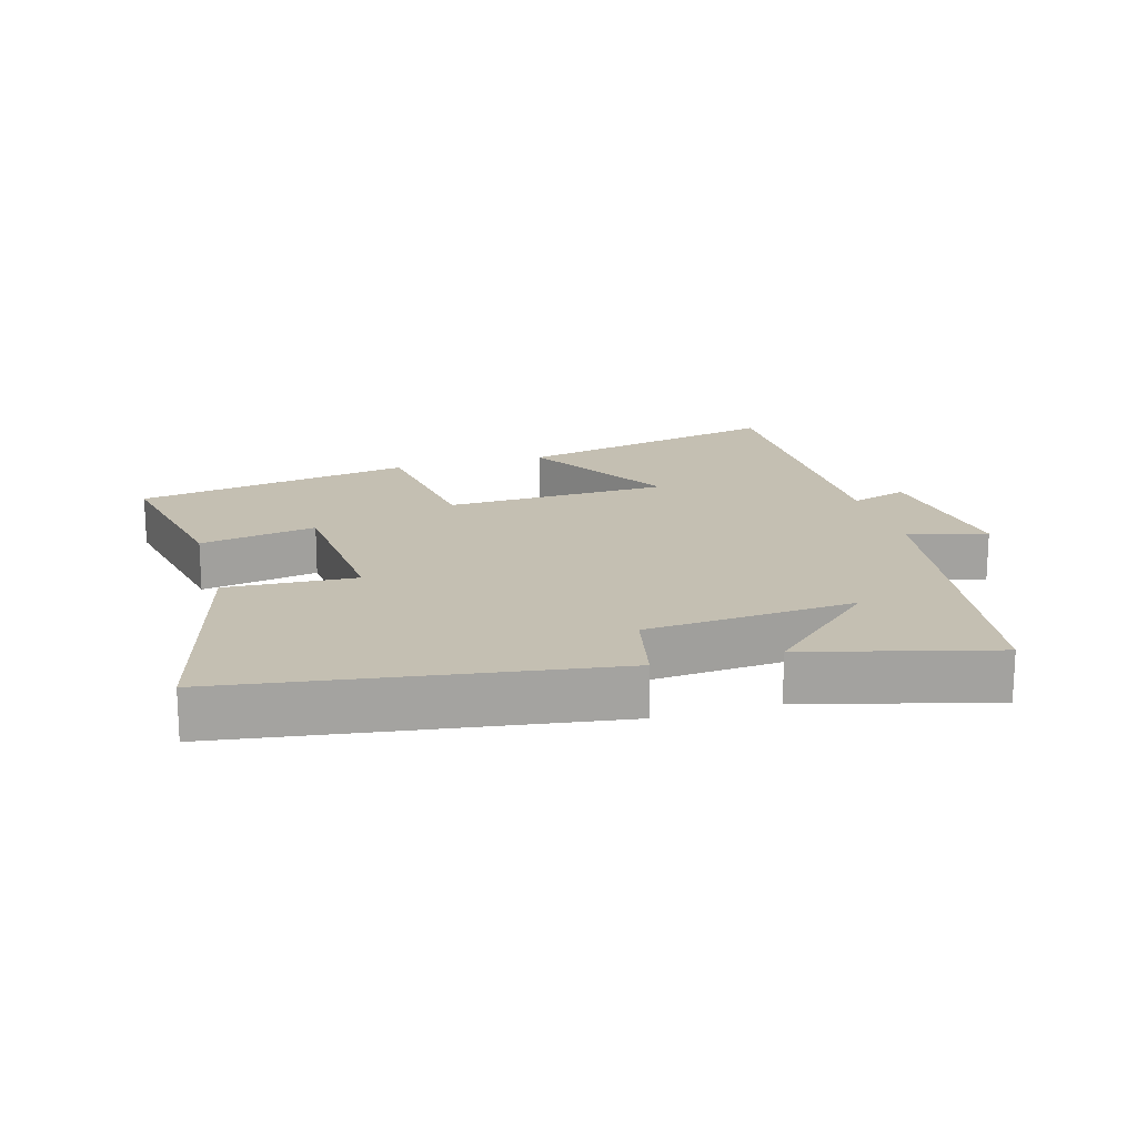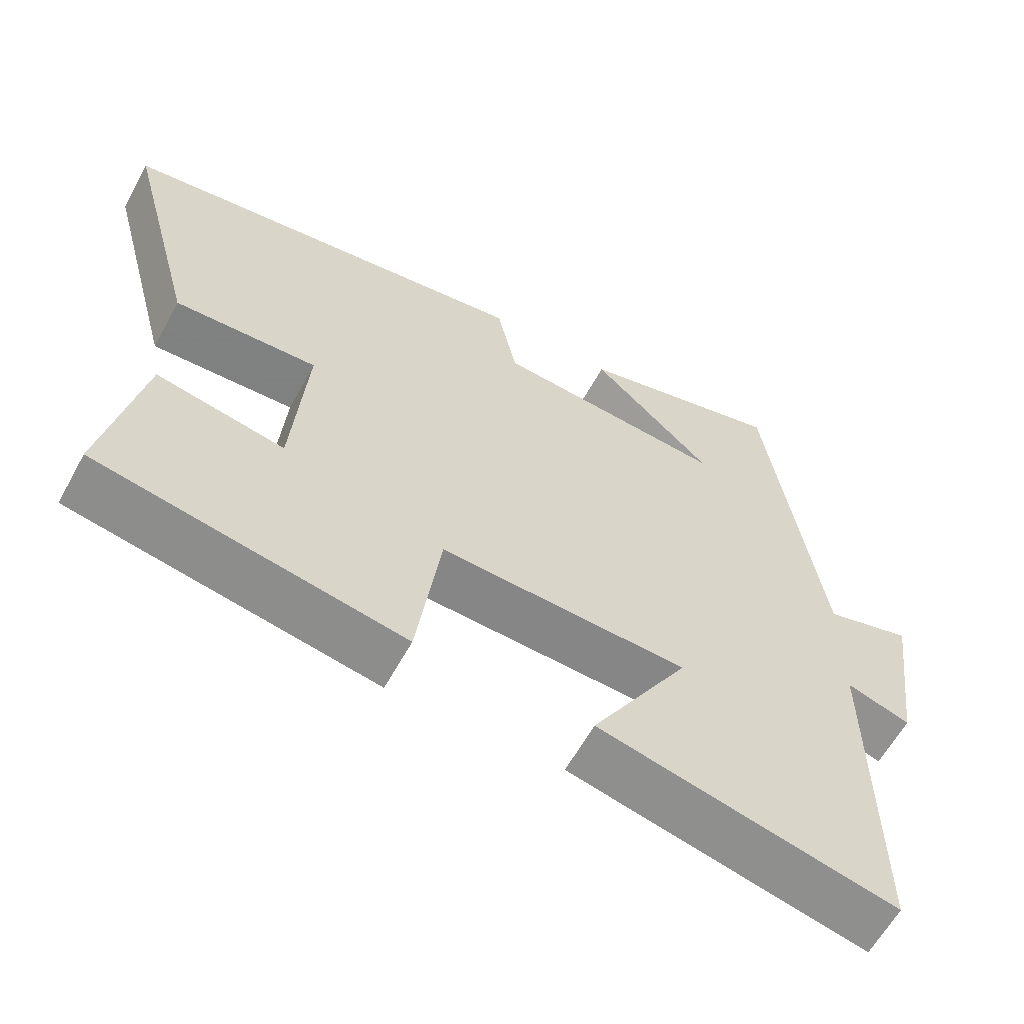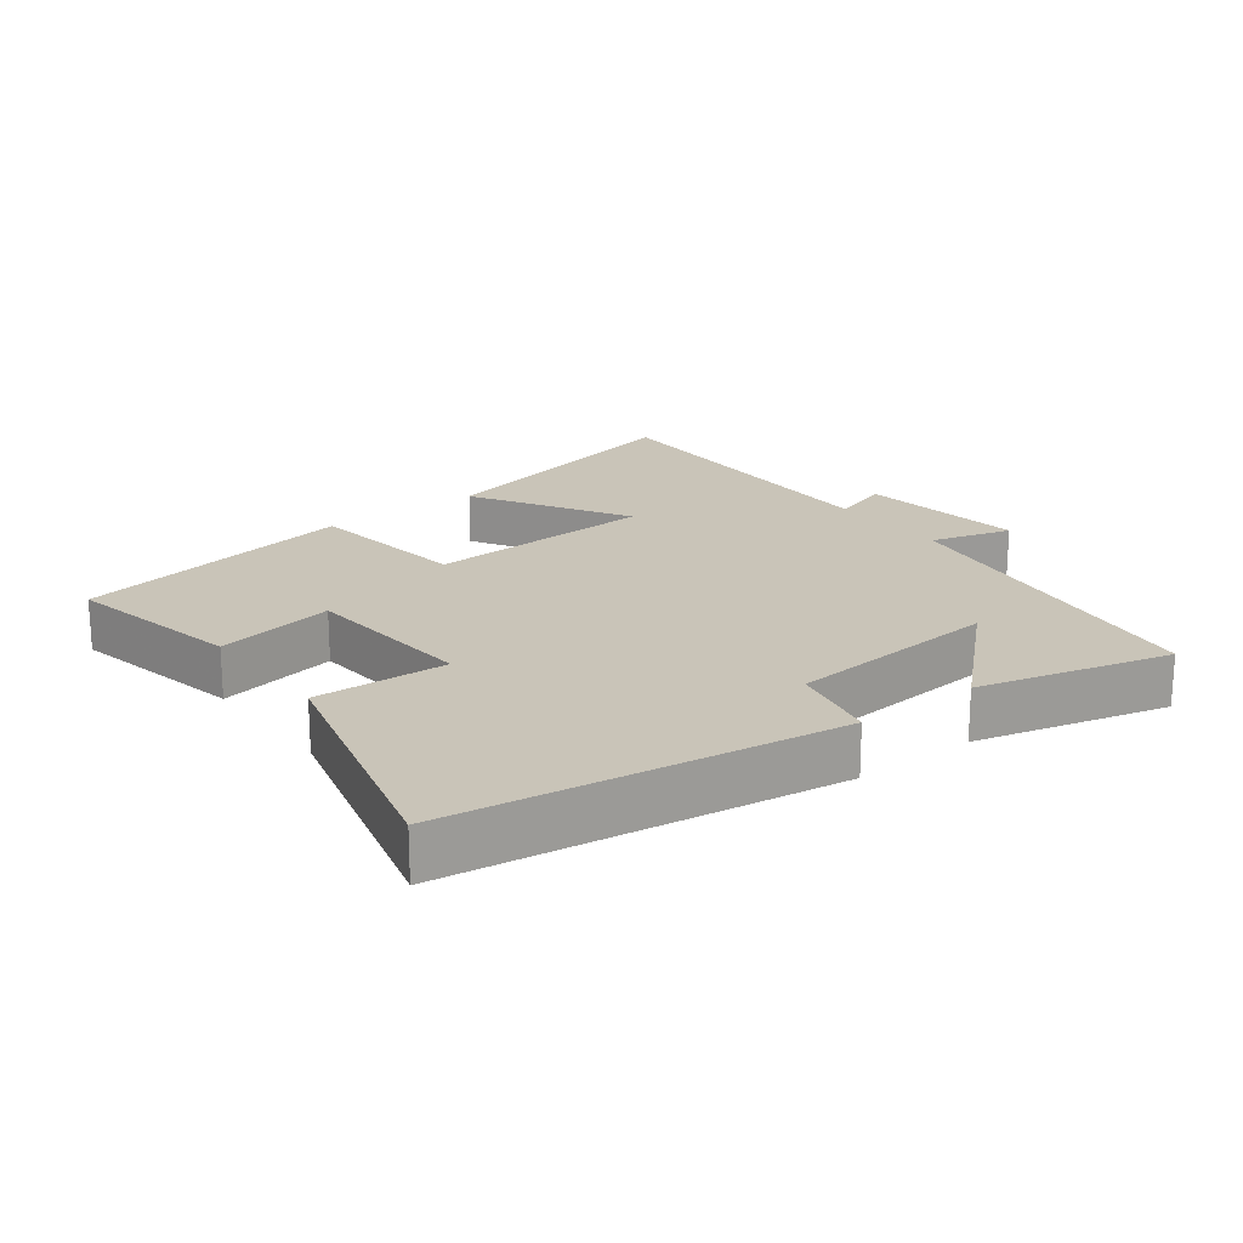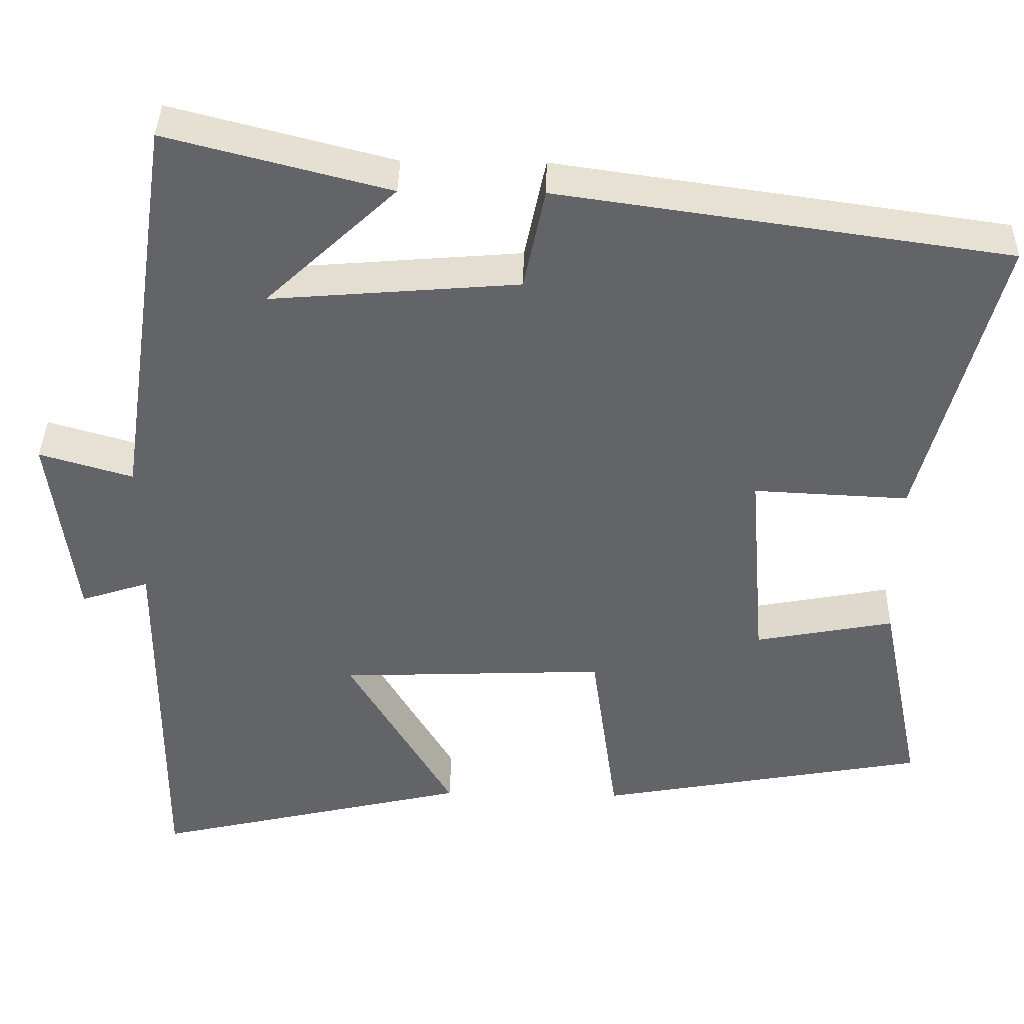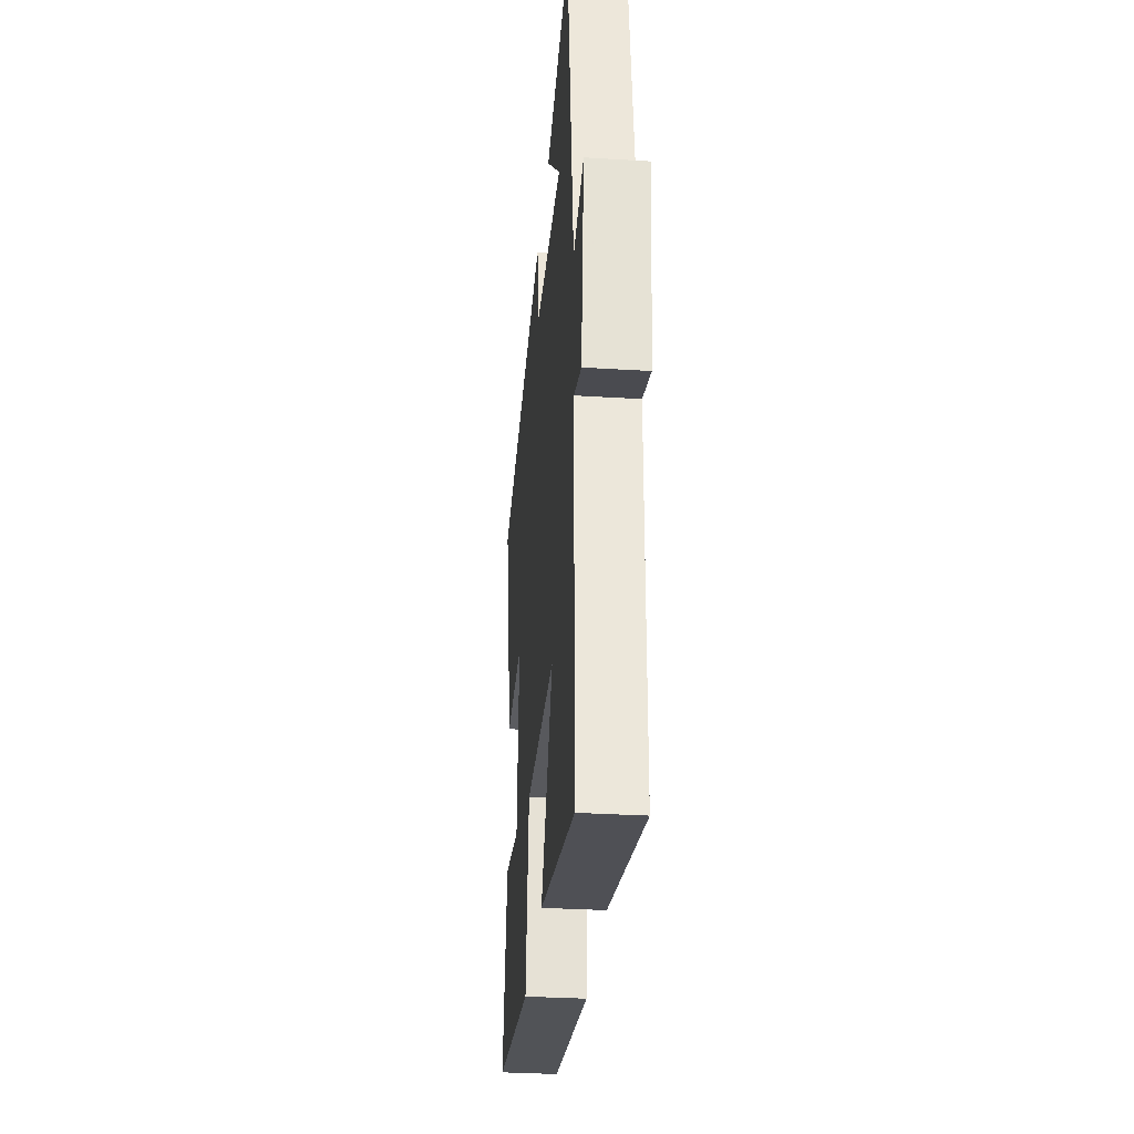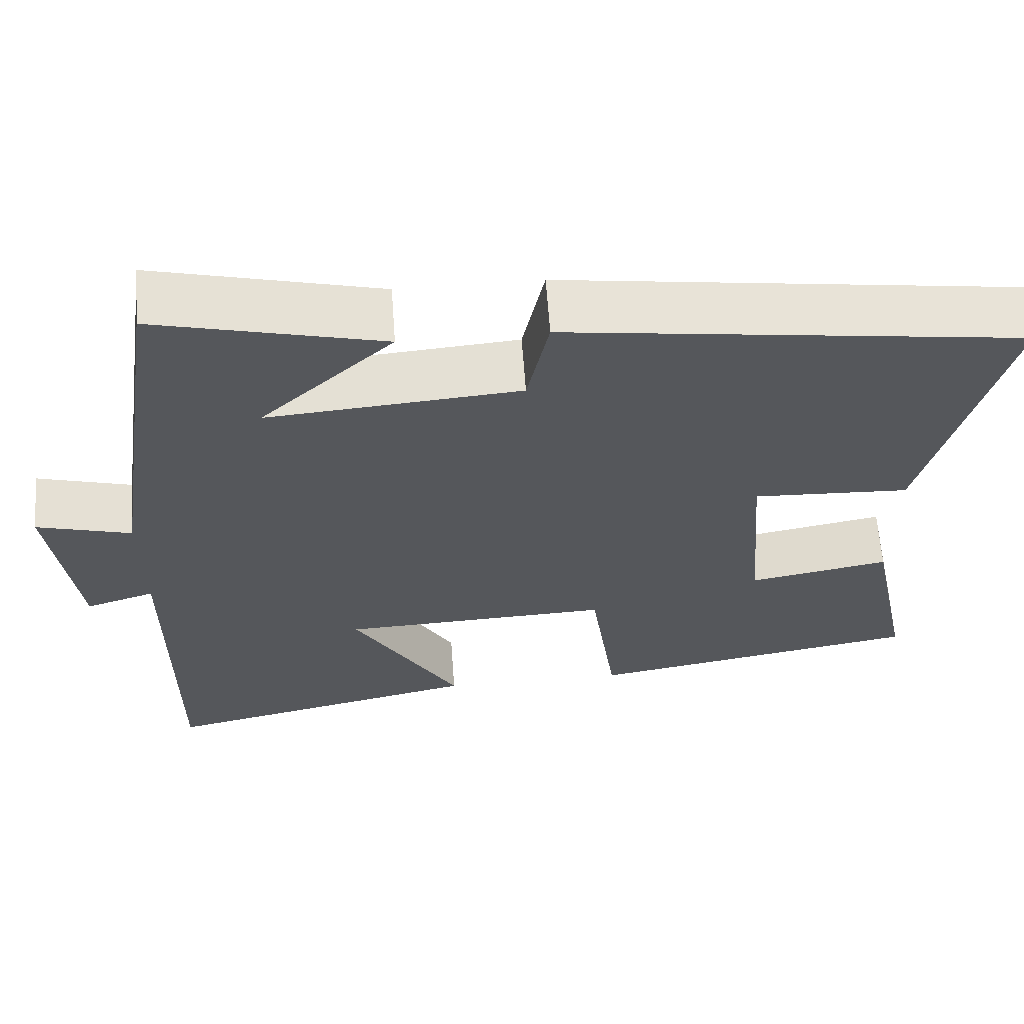
<metadata>
{"format":"obj","ext":"obj","renderer":"f3d","projection":"perspective","resolution":1024,"background":"white","views":[{"elev":17.6,"azim":-15.8,"up":"+Y"},{"elev":-61.3,"azim":-28.6,"up":"+Z"},{"elev":20.2,"azim":-37.3,"up":"+Y"},{"elev":38.6,"azim":-178.7,"up":"+Z"},{"elev":-32.4,"azim":85.1,"up":"+Z"},{"elev":63.0,"azim":175.9,"up":"+Z"}]}
</metadata>
<code>
v 0.426 0.07 0.572
v 0.5 0.07 0.067
v 0.618 0.07 0.101
v 0.586 0.07 -0.143
v 0.5 0.07 -0.115
v 0.502 0.07 -0.593
v 0.099 0.07 -0.5
v 0.232 0.07 -0.275
v -0.104 0.07 -0.261
v -0.137 0.07 -0.5
v -0.553 0.07 -0.425
v -0.5 0.07 -0.165
v -0.325 0.07 -0.198
v -0.305 0.07 0.058
v -0.5 0.07 0.049
v -0.598 0.07 0.42
v -0.031 0.07 0.5
v -0.004 0.07 0.371
v 0.31 0.07 0.345
v 0.145 0.07 0.5
v 0.426 0 0.572
v 0.5 0 0.067
v 0.618 0 0.101
v 0.586 0 -0.143
v 0.5 0 -0.115
v 0.502 0 -0.593
v 0.099 0 -0.5
v 0.232 0 -0.275
v -0.104 0 -0.261
v -0.137 0 -0.5
v -0.553 0 -0.425
v -0.5 0 -0.165
v -0.325 0 -0.198
v -0.305 0 0.058
v -0.5 0 0.049
v -0.598 0 0.42
v -0.031 0 0.5
v -0.004 0 0.371
v 0.31 0 0.345
v 0.145 0 0.5
f 19 20 1
f 15 16 17 18
f 14 15 18 19
f 13 14 19
f 10 11 12 13
f 9 10 13
f 8 9 13 19
f 5 6 7 8
f 5 8 19 1
f 2 3 4 5
f 1 2 5
f 21 40 39
f 38 37 36 35
f 39 38 35 34
f 39 34 33
f 33 32 31 30
f 33 30 29
f 39 33 29 28
f 28 27 26 25
f 21 39 28 25
f 25 24 23 22
f 25 22 21
f 1 21 22 2
f 2 22 23 3
f 3 23 24 4
f 4 24 25 5
f 5 25 26 6
f 6 26 27 7
f 7 27 28 8
f 8 28 29 9
f 9 29 30 10
f 10 30 31 11
f 11 31 32 12
f 12 32 33 13
f 13 33 34 14
f 14 34 35 15
f 15 35 36 16
f 16 36 37 17
f 17 37 38 18
f 18 38 39 19
f 19 39 40 20
f 20 40 21 1

</code>
